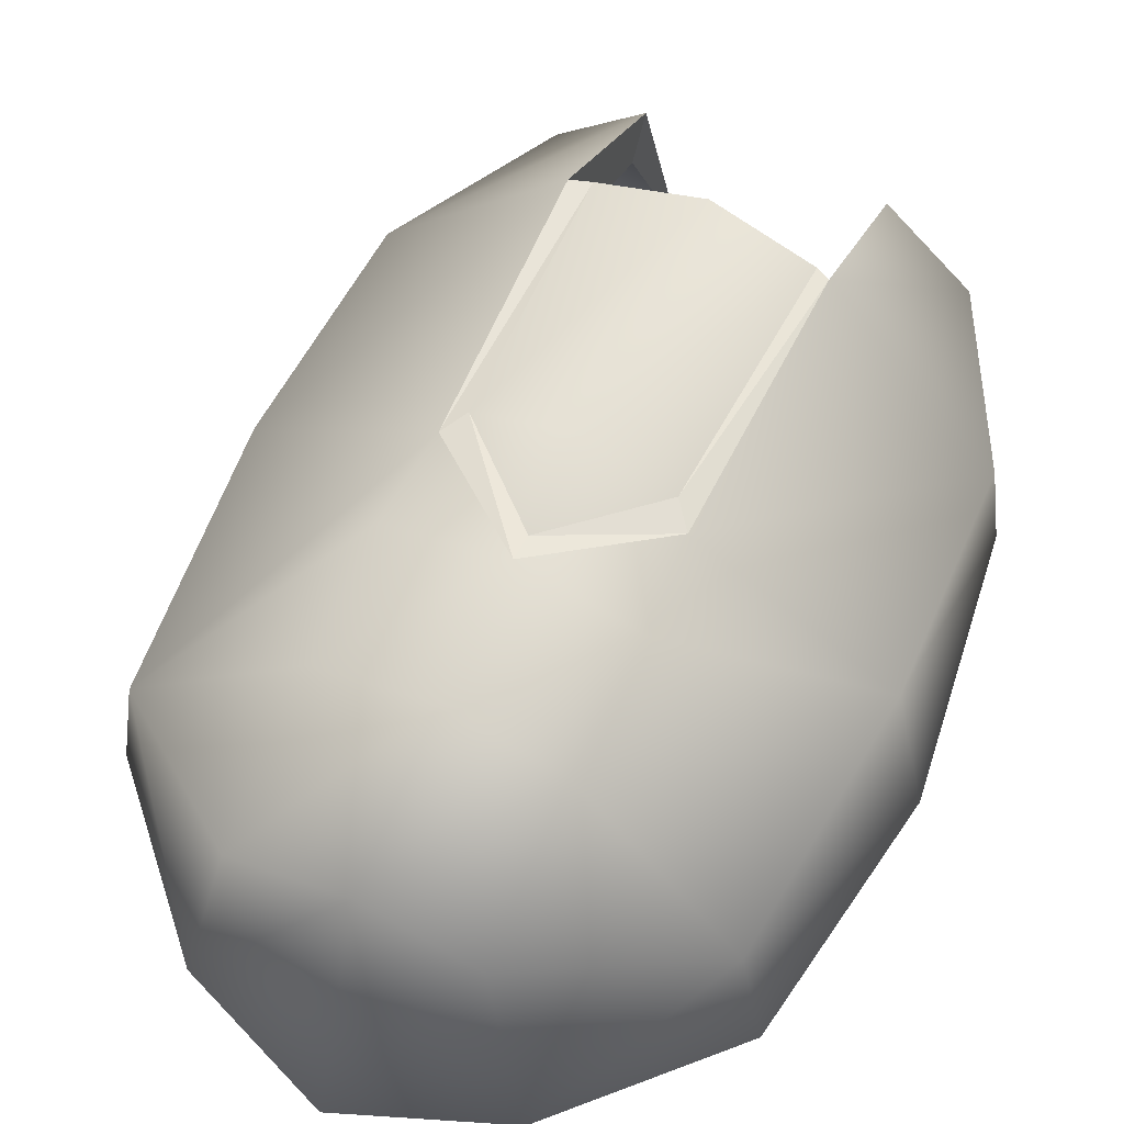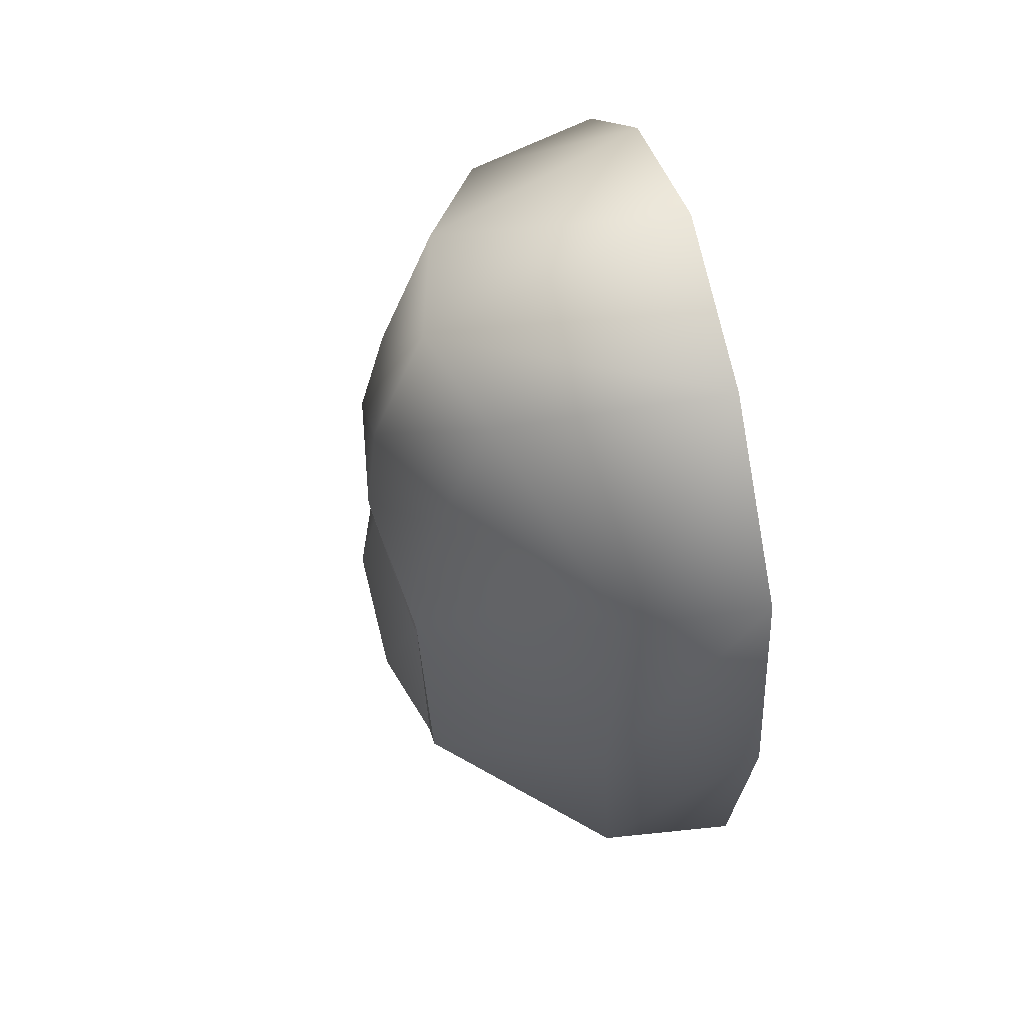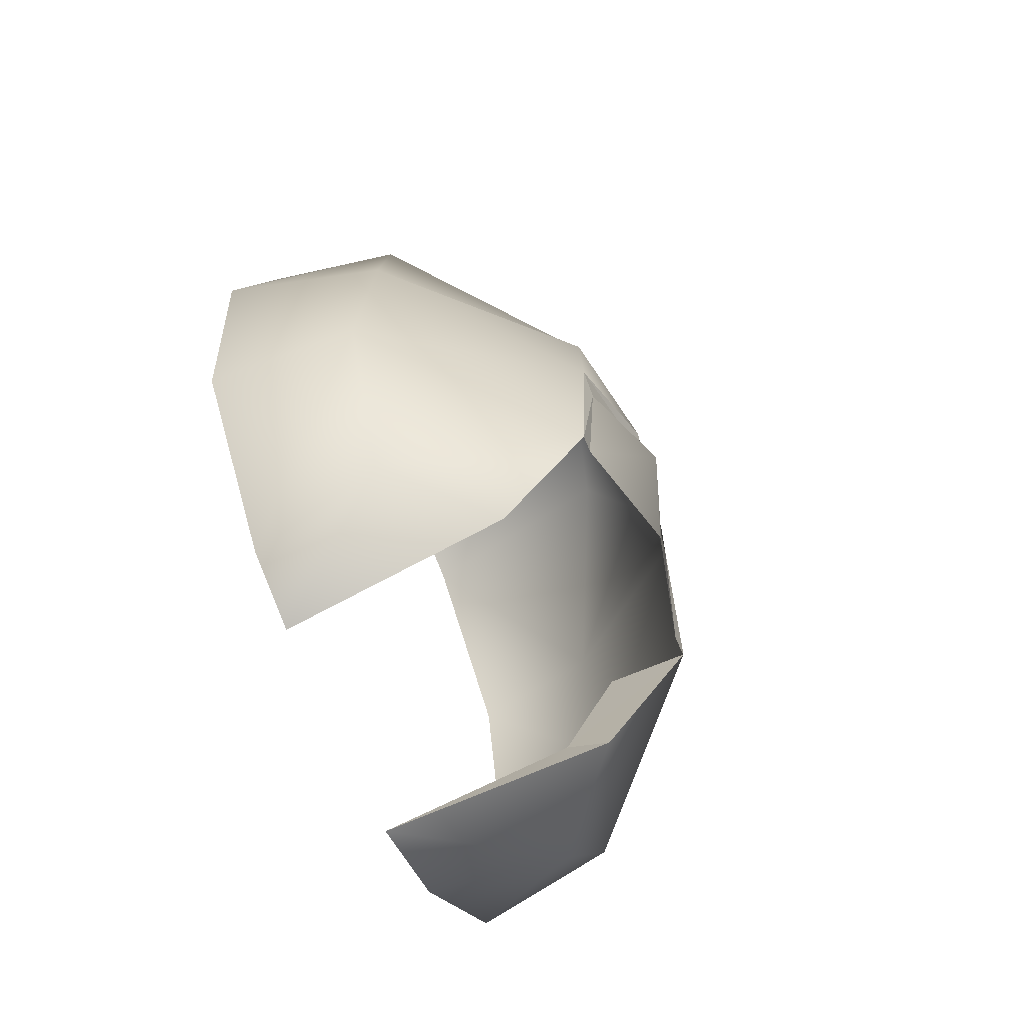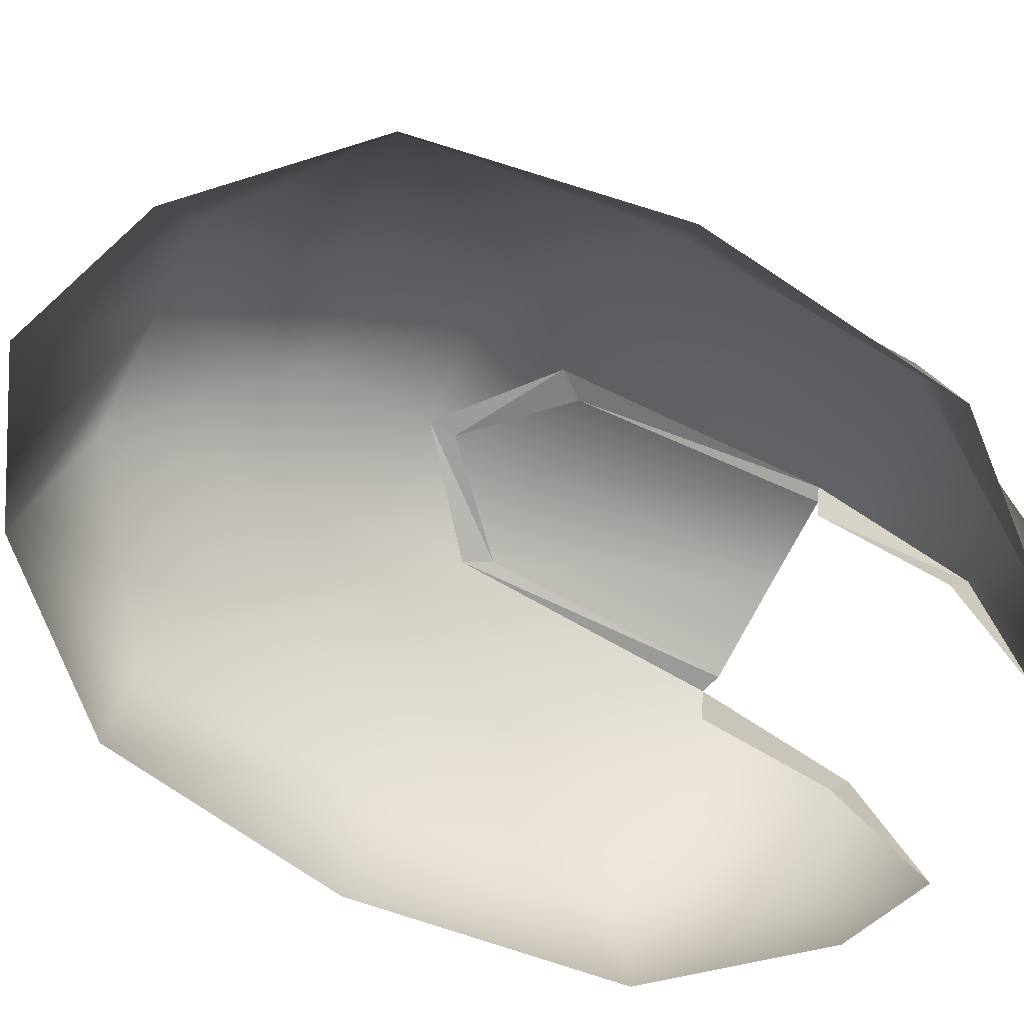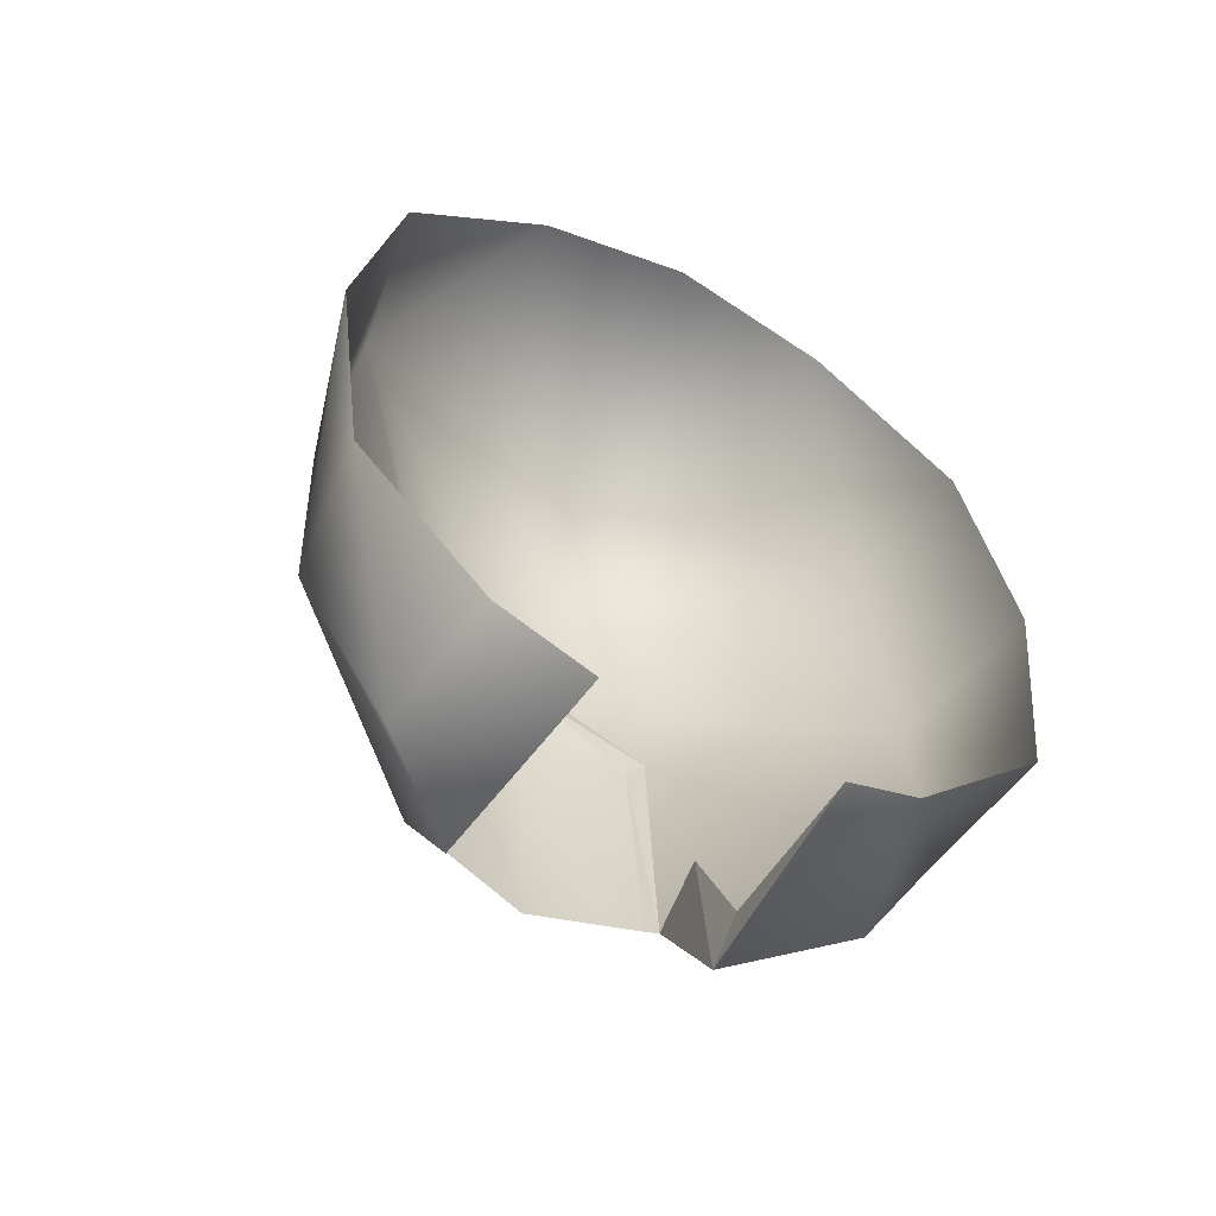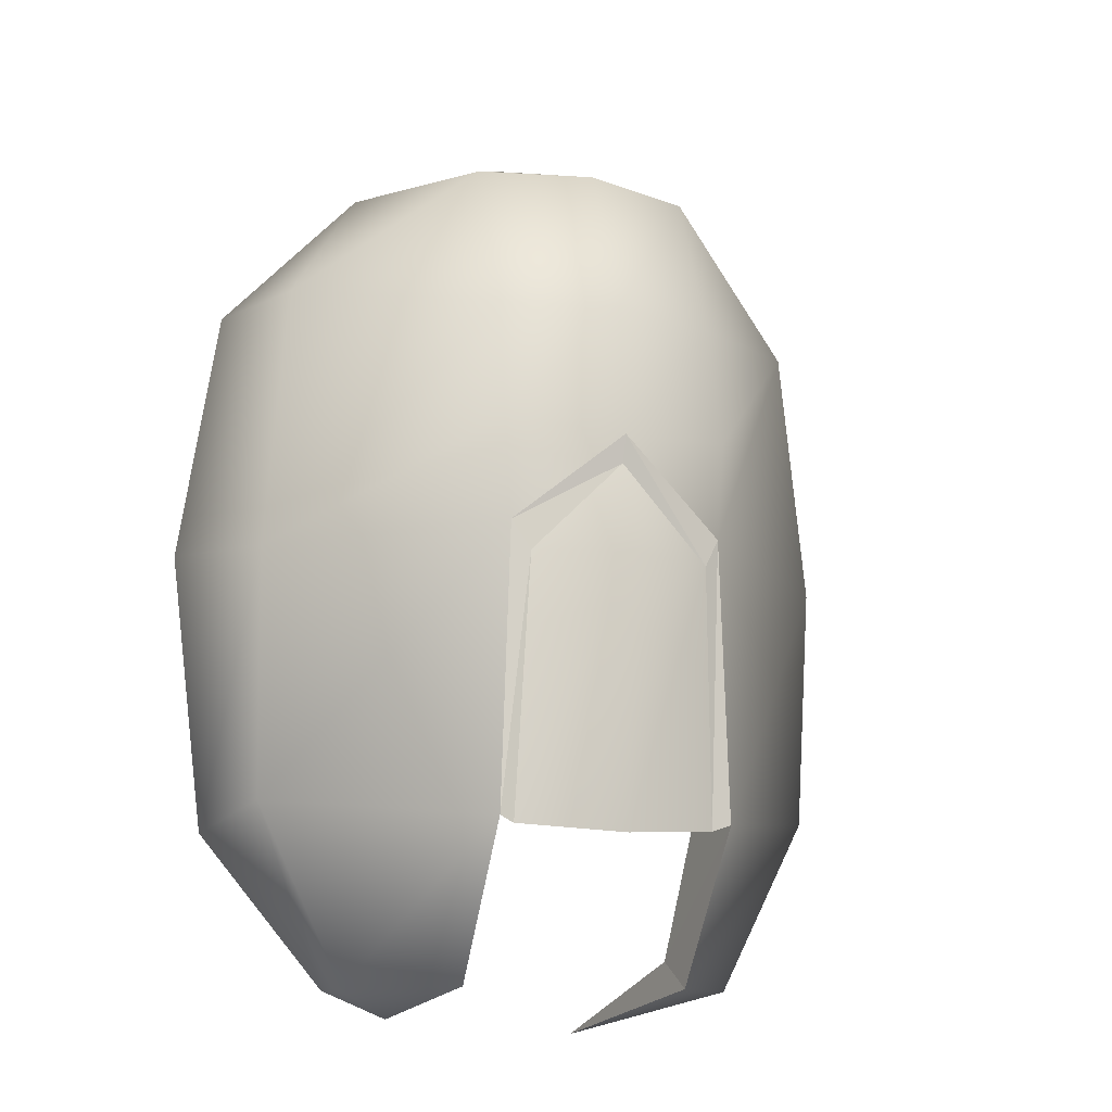
<metadata>
{"format":"obj","ext":"obj","renderer":"f3d","projection":"perspective","resolution":1024,"background":"white","views":[{"elev":61.7,"azim":25.2,"up":"+Y"},{"elev":60.2,"azim":-105.1,"up":"+Z"},{"elev":-72.9,"azim":114.3,"up":"+Z"},{"elev":-71.0,"azim":63.5,"up":"+Y"},{"elev":-61.8,"azim":-27.9,"up":"+Z"},{"elev":-12.0,"azim":154.5,"up":"+Z"}]}
</metadata>
<code>
v -41 29 35
v -44 9 36
v -23 9 58
v -17 41 53
v -41 29 35
v -23 9 58
v 0 46 53
v -17 41 53
v -23 9 58
v 0 9 67
v 0 46 53
v -23 9 58
v 16 41 53
v 0 46 53
v 0 9 67
v 23 9 58
v 16 41 53
v 0 9 67
v 40 29 35
v 16 41 53
v 23 9 58
v 44 9 36
v 40 29 35
v 23 9 58
v -44 31 -3
v -50 9 -1
v -44 9 36
v -41 29 35
v -44 31 -3
v -44 9 36
v -16 53 -1
v -44 31 -3
v -41 29 35
v -17 41 53
v -17 49 31
v -41 29 35
v 0 54 31
v -17 49 31
v -17 41 53
v 0 46 53
v 0 54 31
v -17 41 53
v 16 49 31
v 0 54 31
v 0 46 53
v 16 41 53
v 16 49 31
v 0 46 53
v 44 31 -3
v 17 53 13
v 16 49 31
v 40 29 35
v 44 31 -3
v 16 49 31
v 50 9 -1
v 44 31 -3
v 40 29 35
v 44 9 36
v 50 9 -1
v 40 29 35
v -43 29 -38
v -45 9 -41
v -50 9 -1
v -44 31 -3
v -43 29 -38
v -50 9 -1
v -18 52 -41
v -43 29 -38
v -44 31 -3
v -16 53 -1
v -18 52 -41
v -44 31 -3
v 0 56 -43
v -15 52 -42
v -14 53 -5
v 0 58 -5
v 0 56 -43
v -14 53 -5
v 15 52 -42
v 0 56 -43
v 0 58 -5
v 13 53 -5
v 15 52 -42
v 0 58 -5
v 43 29 -38
v 17 52 -41
v 16 53 -1
v 44 31 -3
v 43 29 -38
v 16 53 -1
v 45 9 -41
v 43 29 -38
v 44 31 -3
v 50 9 -1
v 45 9 -41
v 44 31 -3
v -30 28 -63
v -27 9 -63
v -45 9 -41
v -43 29 -38
v -30 28 -63
v -45 9 -41
v -17 40 -63
v -30 28 -63
v -43 29 -38
v -18 52 -41
v -17 40 -63
v -43 29 -38
v 30 28 -63
v 17 40 -63
v 17 52 -41
v 43 29 -38
v 30 28 -63
v 17 52 -41
v 26 9 -63
v 30 28 -63
v 43 29 -38
v 45 9 -41
v 26 9 -63
v 43 29 -38
v -27 9 -63
v -30 28 -63
v -14 9 -69
v -30 28 -63
v -17 40 -63
v -14 9 -69
v 17 40 -63
v 30 28 -63
v 16 9 -67
v 30 28 -63
v 26 9 -63
v 16 9 -67
v -17 34 -59
v -17 40 -63
v -18 52 -41
v -18 52 -41
v -18 41 -40
v -17 34 -59
v 16 41 -40
v 17 52 -41
v 17 40 -63
v 17 40 -63
v 17 34 -59
v 16 41 -40
v -17 40 -63
v -17 34 -59
v -14 9 -69
v 17 34 -59
v 17 40 -63
v 16 9 -67
v 0 56 12
v -16 53 -1
v -17 53 13
v -17 53 13
v -16 53 -1
v -41 29 35
v 0 55 8
v 0 58 -5
v -14 53 -5
v 13 53 -5
v 0 58 -5
v 0 55 8
v 17 53 13
v 16 53 -1
v 0 56 12
v 44 31 -3
v 16 53 -1
v 17 53 13
v -15 52 -42
v -18 52 -41
v -16 53 -1
v -16 53 -1
v -14 53 -5
v -15 52 -42
v 13 53 -5
v 16 53 -1
v 17 52 -41
v 17 52 -41
v 15 52 -42
v 13 53 -5
v -14 53 -5
v -16 53 -1
v 0 56 12
v 0 56 12
v 0 55 8
v -14 53 -5
v 0 55 8
v 0 56 12
v 16 53 -1
v 16 53 -1
v 13 53 -5
v 0 55 8
v 40 29 35
v 16 49 31
v 16 41 53
v 17 53 13
v 0 56 12
v 0 54 31
v 0 54 31
v 0 56 12
v -17 49 31
v 16 49 31
v 17 53 13
v 0 54 31
v 0 56 12
v -17 53 13
v -17 49 31
v -17 49 31
v -17 53 13
v -41 29 35
f 1 2 3
f 4 5 6
f 7 8 9
f 10 11 12
f 13 14 15
f 16 17 18
f 19 20 21
f 22 23 24
f 25 26 27
f 28 29 30
f 31 32 33
f 34 35 36
f 37 38 39
f 40 41 42
f 43 44 45
f 46 47 48
f 49 50 51
f 52 53 54
f 55 56 57
f 58 59 60
f 61 62 63
f 64 65 66
f 67 68 69
f 70 71 72
f 73 74 75
f 76 77 78
f 79 80 81
f 82 83 84
f 85 86 87
f 88 89 90
f 91 92 93
f 94 95 96
f 97 98 99
f 100 101 102
f 103 104 105
f 106 107 108
f 109 110 111
f 112 113 114
f 115 116 117
f 118 119 120
f 121 122 123
f 124 125 126
f 127 128 129
f 130 131 132
f 133 134 135
f 136 137 138
f 139 140 141
f 142 143 144
f 145 146 147
f 148 149 150
f 151 152 153
f 154 155 156
f 157 158 159
f 160 161 162
f 163 164 165
f 166 167 168
f 169 170 171
f 172 173 174
f 175 176 177
f 178 179 180
f 181 182 183
f 184 185 186
f 187 188 189
f 190 191 192
f 193 194 195
f 196 197 198
f 199 200 201
f 202 203 204
f 205 206 207
f 208 209 210

</code>
